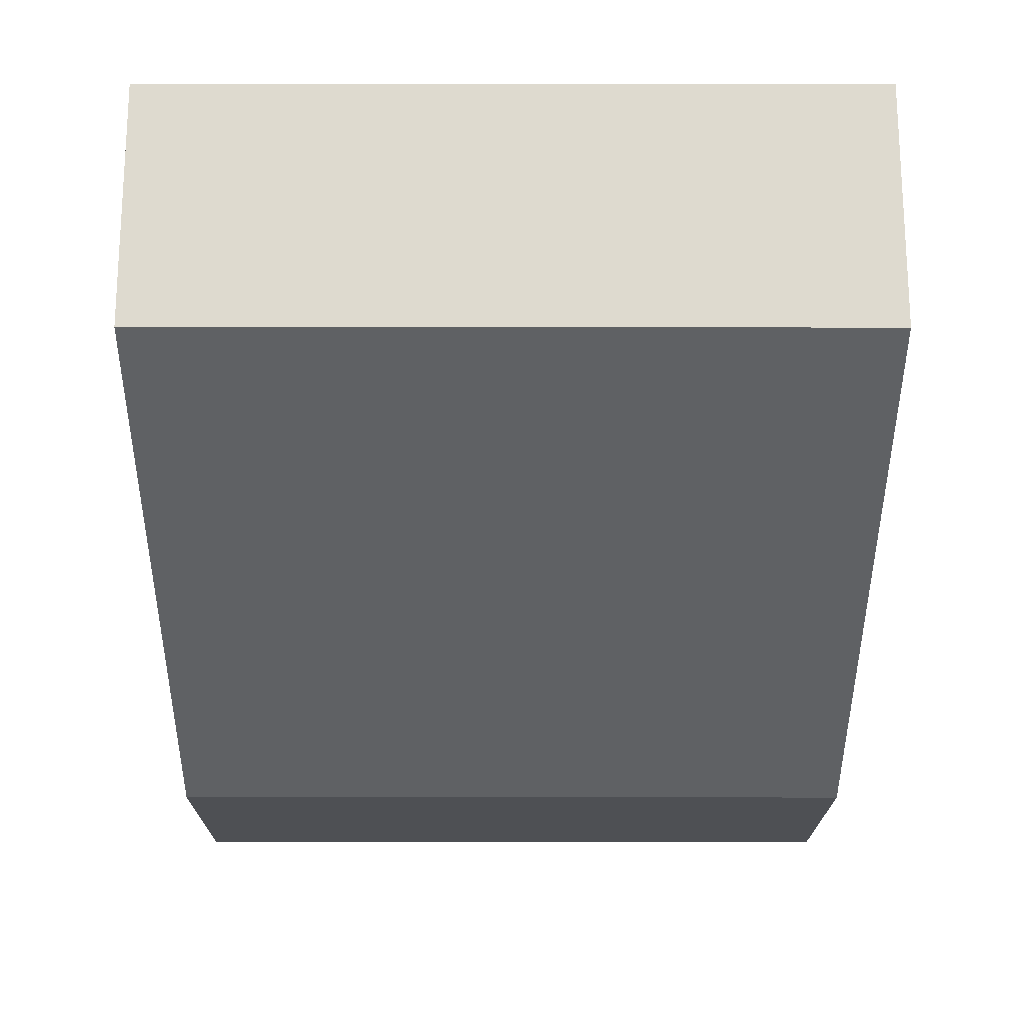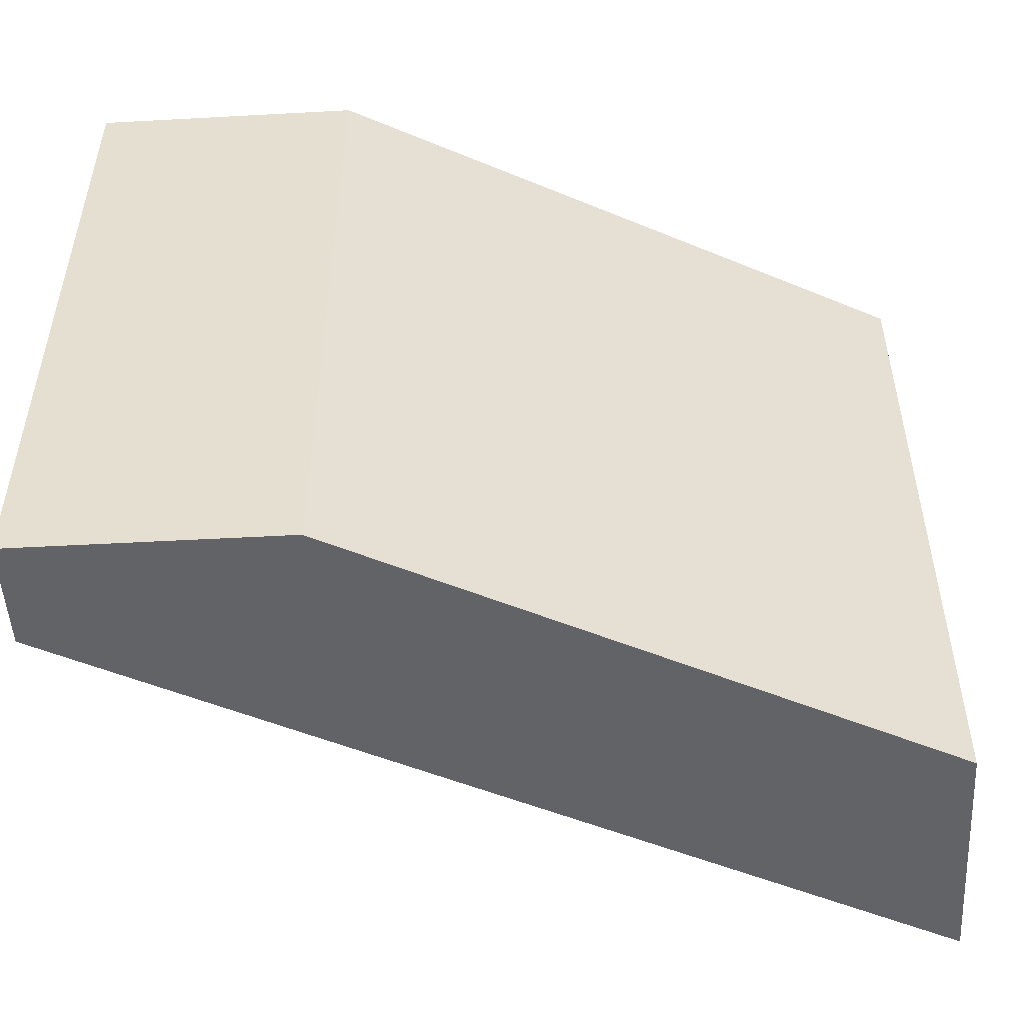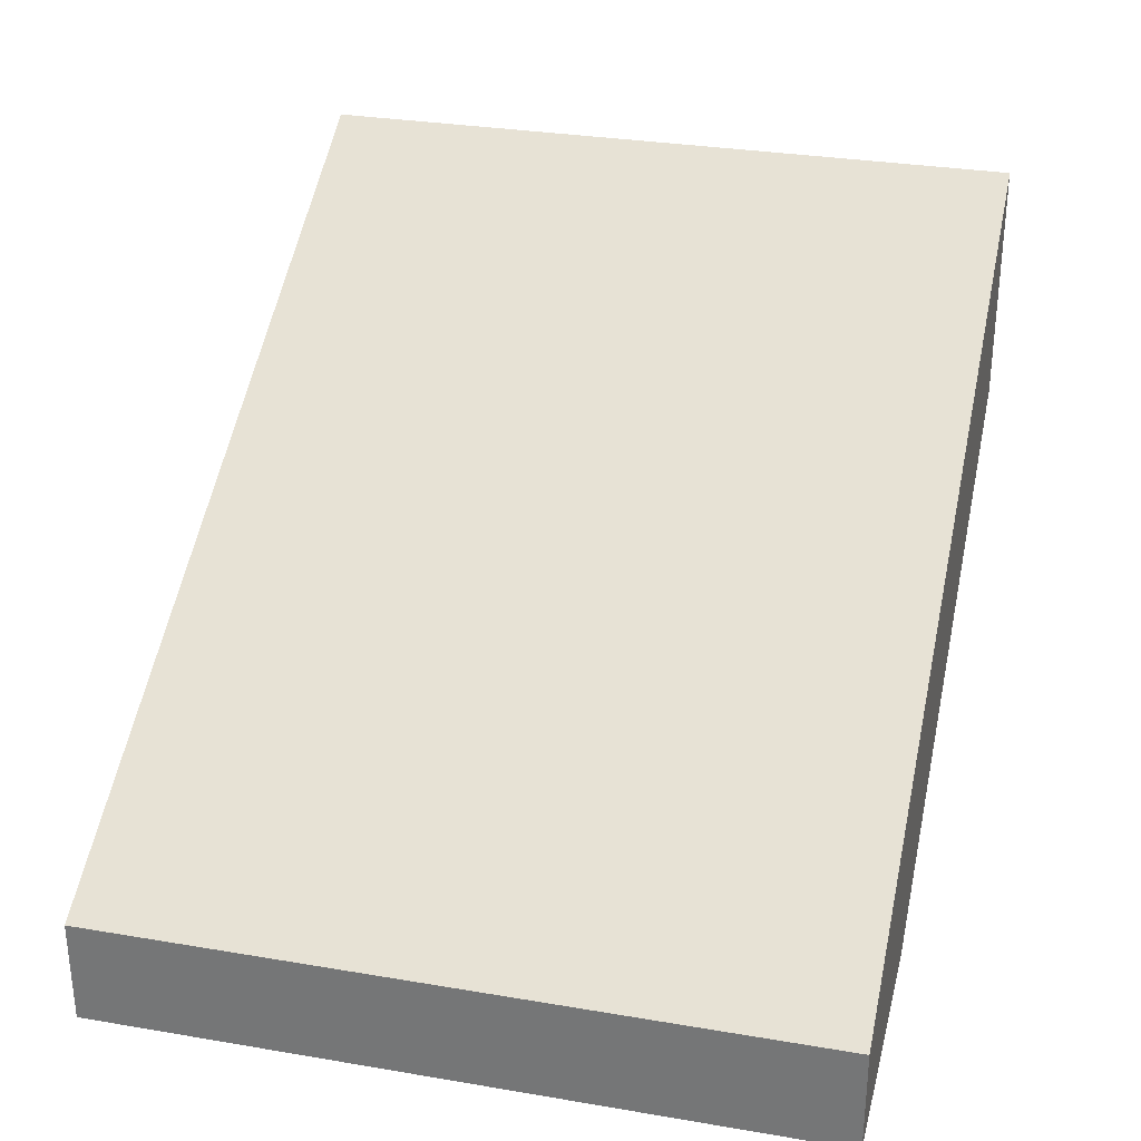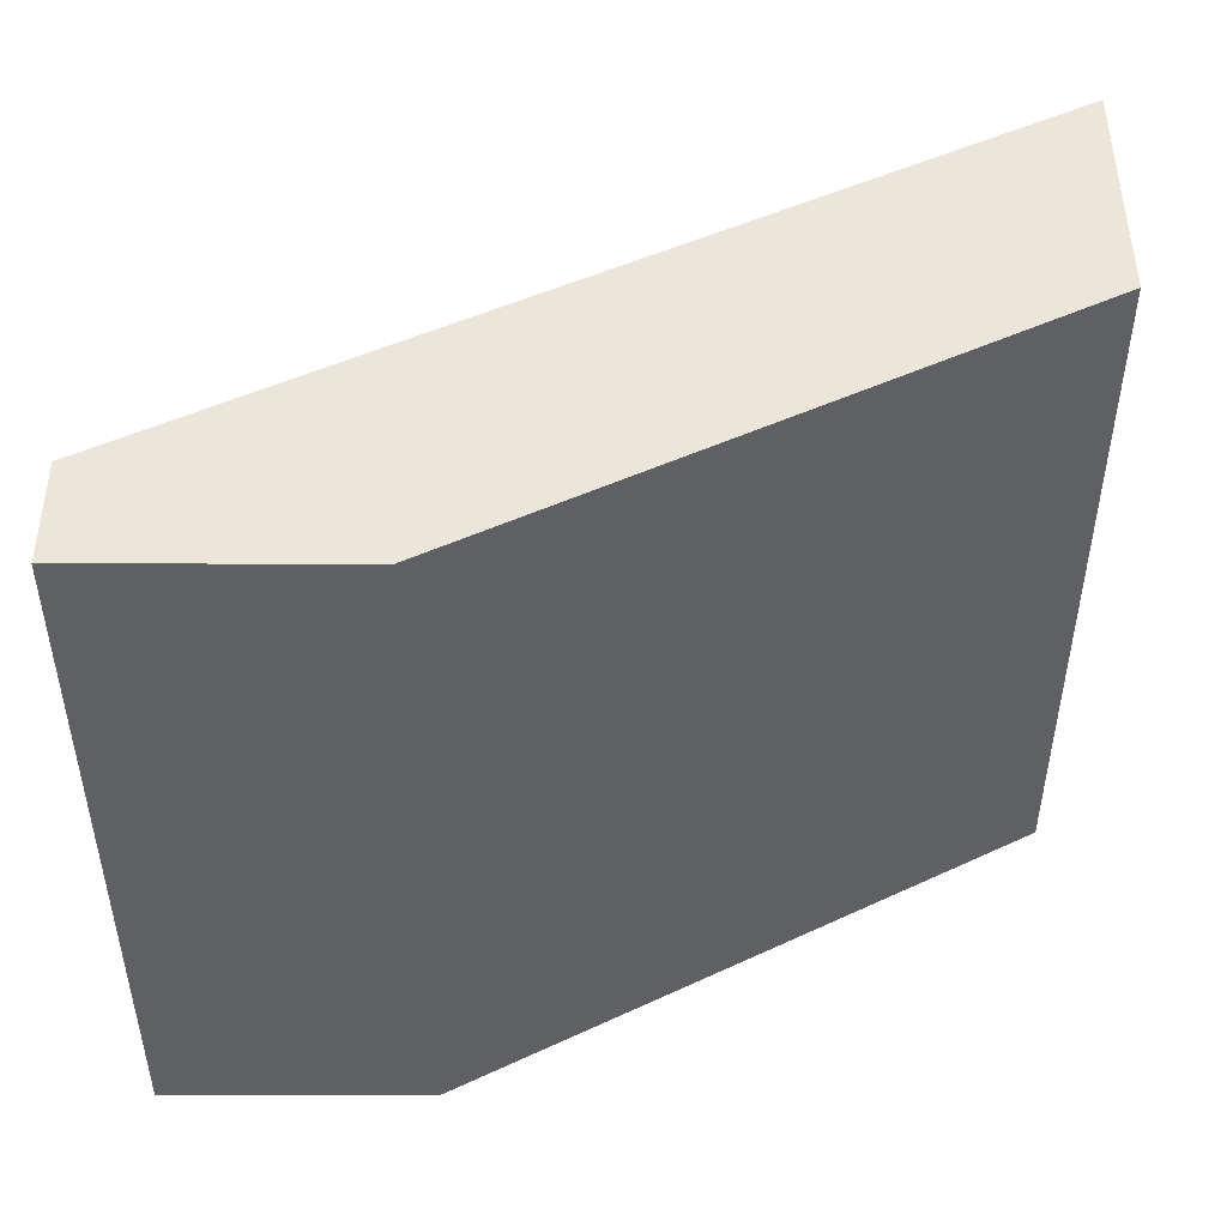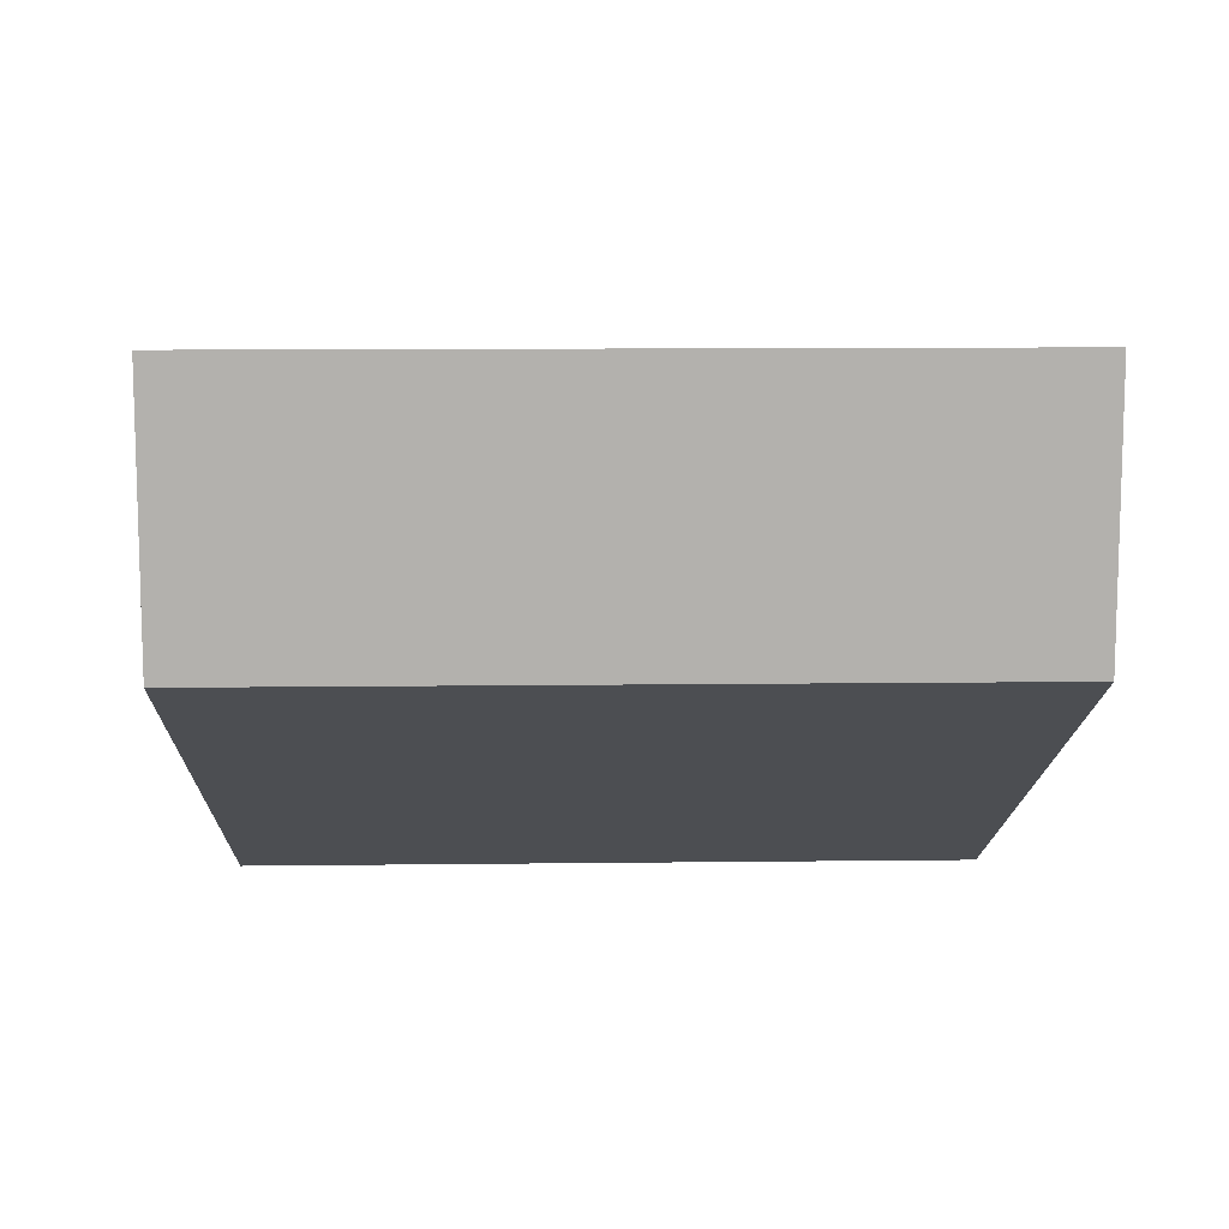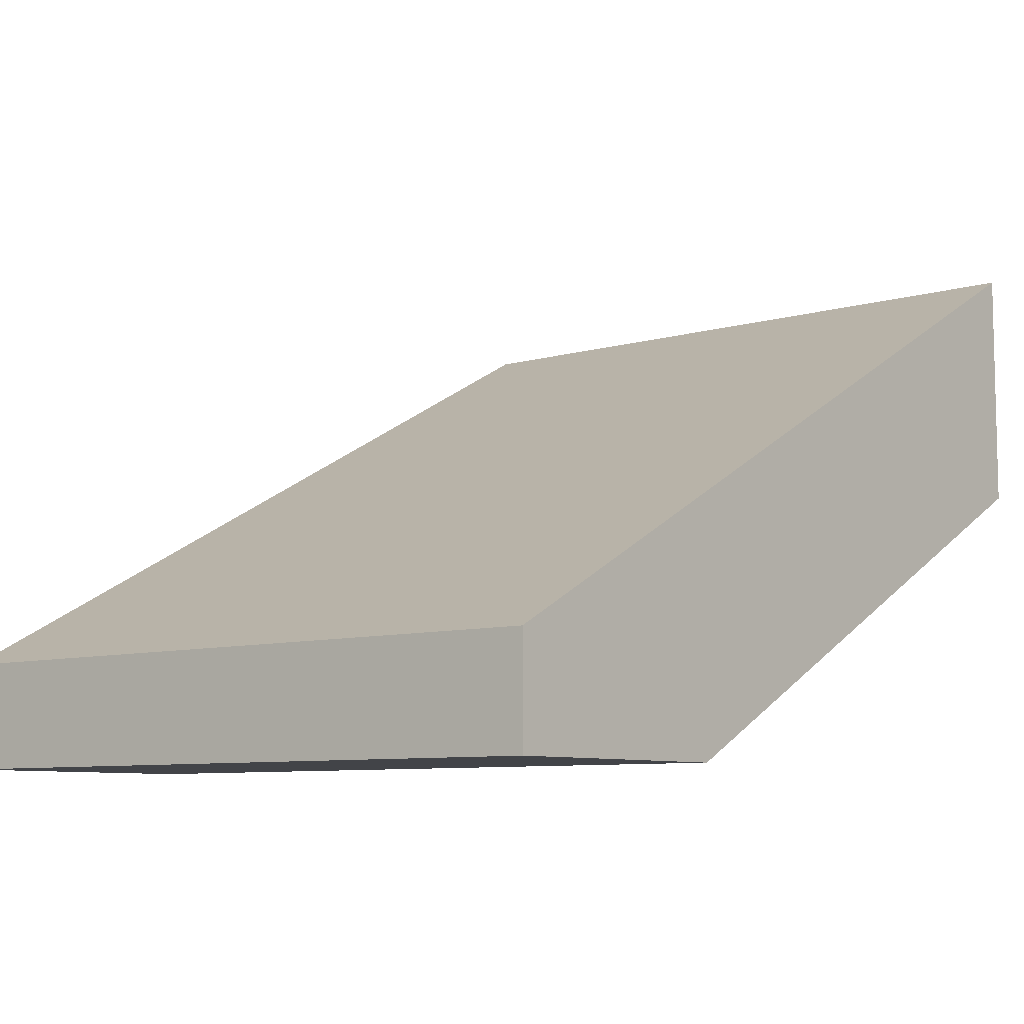
<metadata>
{"format":"obj","ext":"obj","renderer":"f3d","projection":"perspective","resolution":1024,"background":"white","views":[{"elev":-19.0,"azim":-90.1,"up":"+Z"},{"elev":-50.8,"azim":-176.6,"up":"+Y"},{"elev":30.7,"azim":103.7,"up":"+Z"},{"elev":-42.3,"azim":179.9,"up":"+Z"},{"elev":11.0,"azim":-91.7,"up":"+Z"},{"elev":-8.0,"azim":129.3,"up":"+Z"}]}
</metadata>
<code>
g Wall_S5
v 0.1106 -0.2475 -0.1917
v 0.293 -0.2475 -0.1186
v 0.293 -0.2475 -0.1917
v 0.293 -0.2475 -0.1186
v 0.1106 -0.2475 -0.1917
v -0.293 -0.2475 0.02049
v -0.293 -0.2475 0.1917
v 0.1106 -0.2475 -0.1917
v 0.1106 0.1426 -0.1917
v -0.293 0.1426 0.02049
v -0.293 -0.2475 0.02049
v 0.293 0.1426 -0.1186
v 0.293 -0.2475 -0.1186
v -0.293 -0.2475 0.1917
v -0.293 0.1426 0.1917
v 0.293 -0.2475 -0.1917
v 0.293 -0.2475 -0.1186
v 0.293 0.1426 -0.1186
v 0.293 0.1426 -0.1917
v -0.293 -0.2475 0.1917
v -0.293 -0.2475 0.02049
v -0.293 0.1426 0.02049
v -0.293 0.1426 0.1917
v 0.1106 -0.2475 -0.1917
v 0.293 -0.2475 -0.1917
v 0.293 0.1426 -0.1917
v 0.1106 0.1426 -0.1917
v 0.293 0.2475 -0.1186
v -0.293 0.2475 0.1917
v 0.1106 0.2475 -0.1917
v -0.293 0.2475 0.02049
v 0.293 0.2475 -0.1186
v 0.293 0.2475 -0.1917
v -0.293 0.2475 0.02049
v -0.293 0.2475 0.1917
v -0.293 0.1426 0.1917
v -0.293 0.1426 0.02049
v 0.1106 0.1426 -0.1917
v 0.293 0.1426 -0.1917
v 0.293 0.2475 -0.1917
v 0.1106 0.2475 -0.1917
v 0.293 0.2475 -0.1917
v 0.293 0.2475 -0.1186
v 0.1106 0.2475 -0.1917
v 0.1106 0.2475 -0.1917
v 0.293 0.2475 -0.1186
v -0.293 0.2475 0.1917
v -0.293 0.2475 0.02049
g Wall_S5_0
f 3 2 1
f 6 5 4
f 7 6 4
f 10 9 8
f 11 10 8
f 14 13 12
f 15 14 12
f 18 17 16
f 19 18 16
f 22 21 20
f 23 22 20
f 26 25 24
f 27 26 24
g Wall_S5_1
f 15 12 28
f 29 15 28
f 31 30 9
f 10 31 9
f 33 32 18
f 19 33 18
f 36 35 34
f 37 36 34
f 40 39 38
f 41 40 38
g Wall_S5_2
f 44 43 42
f 47 46 45
f 48 47 45

</code>
